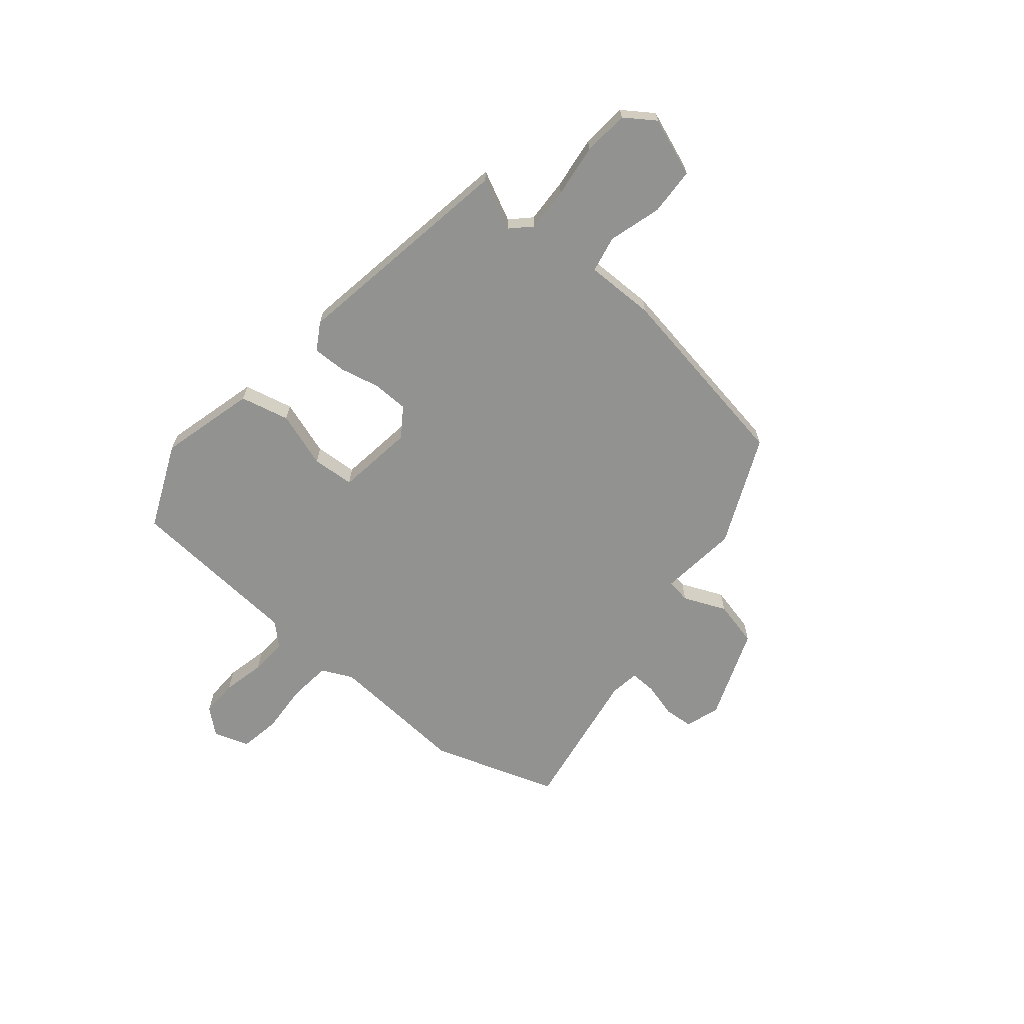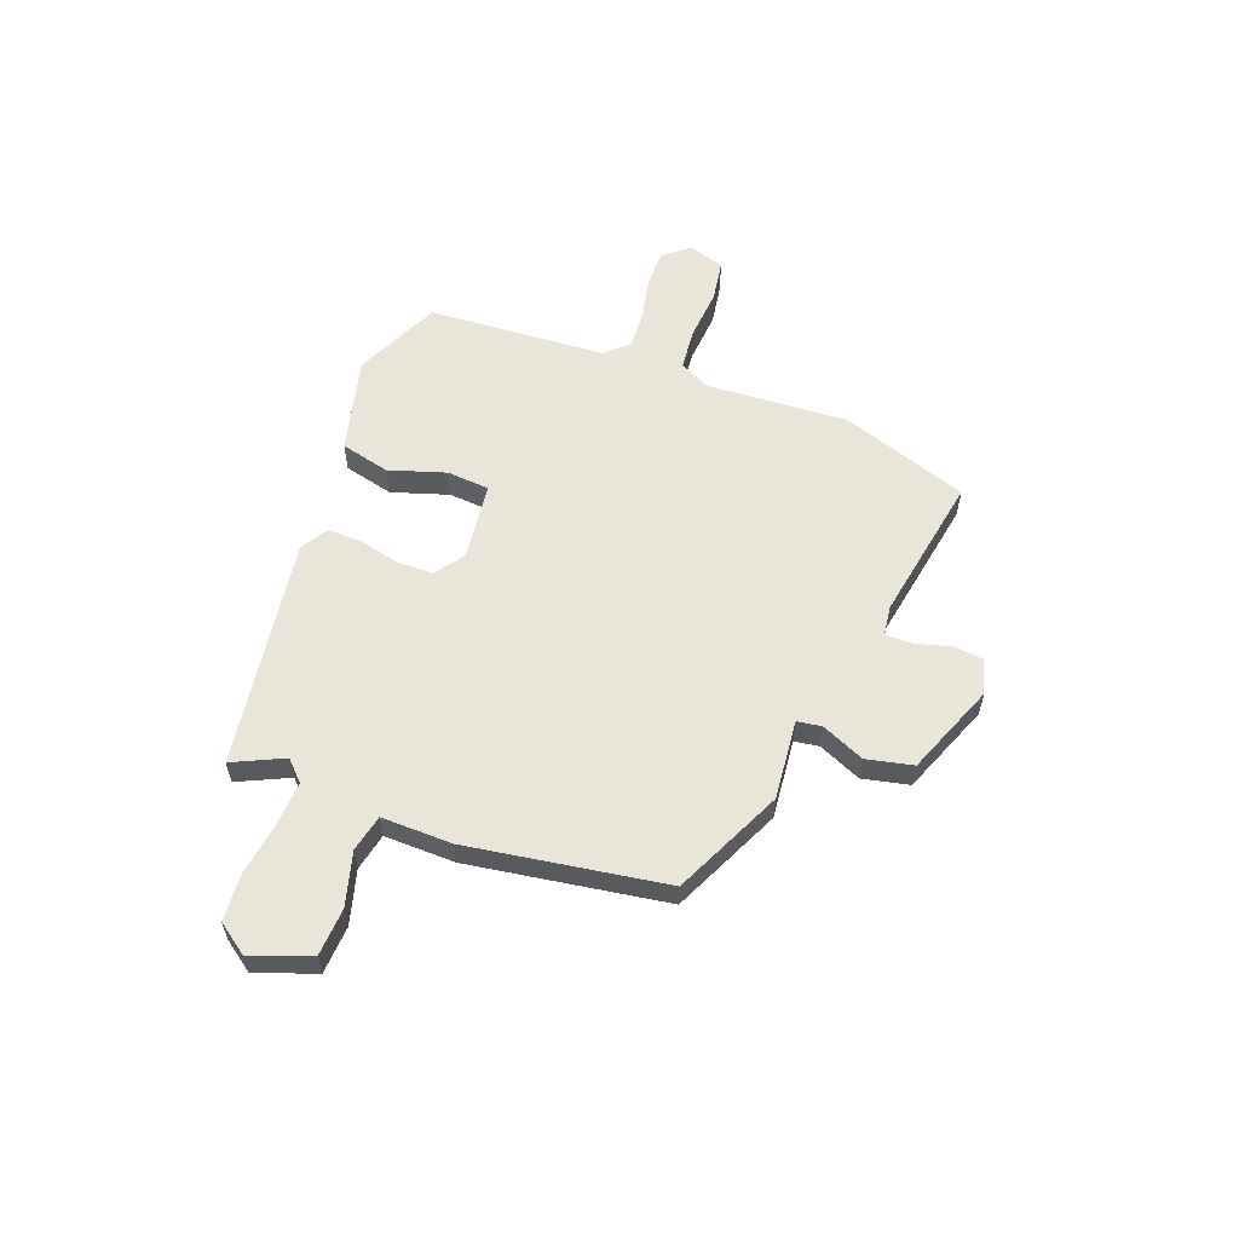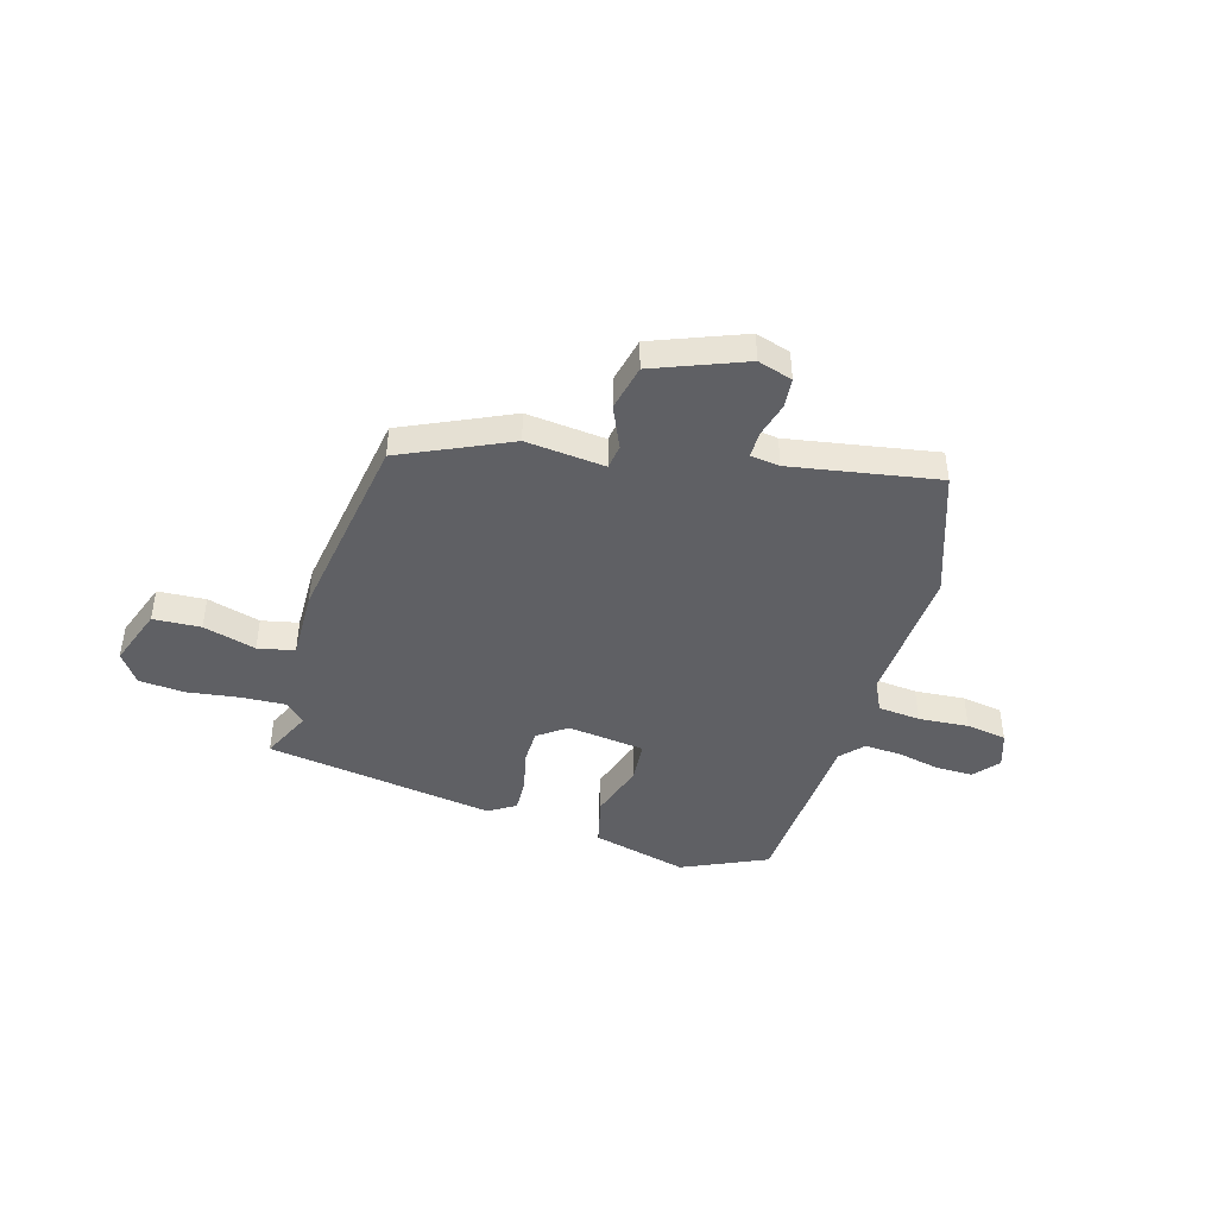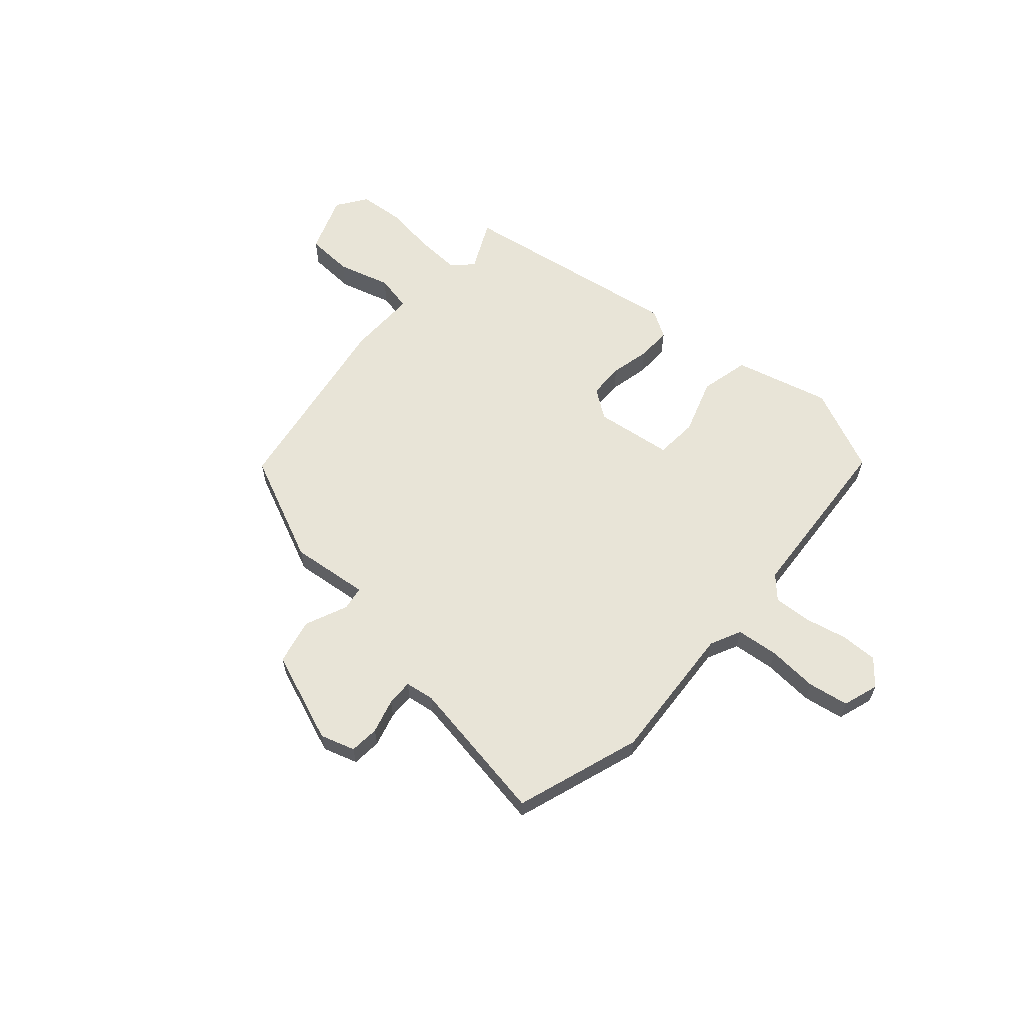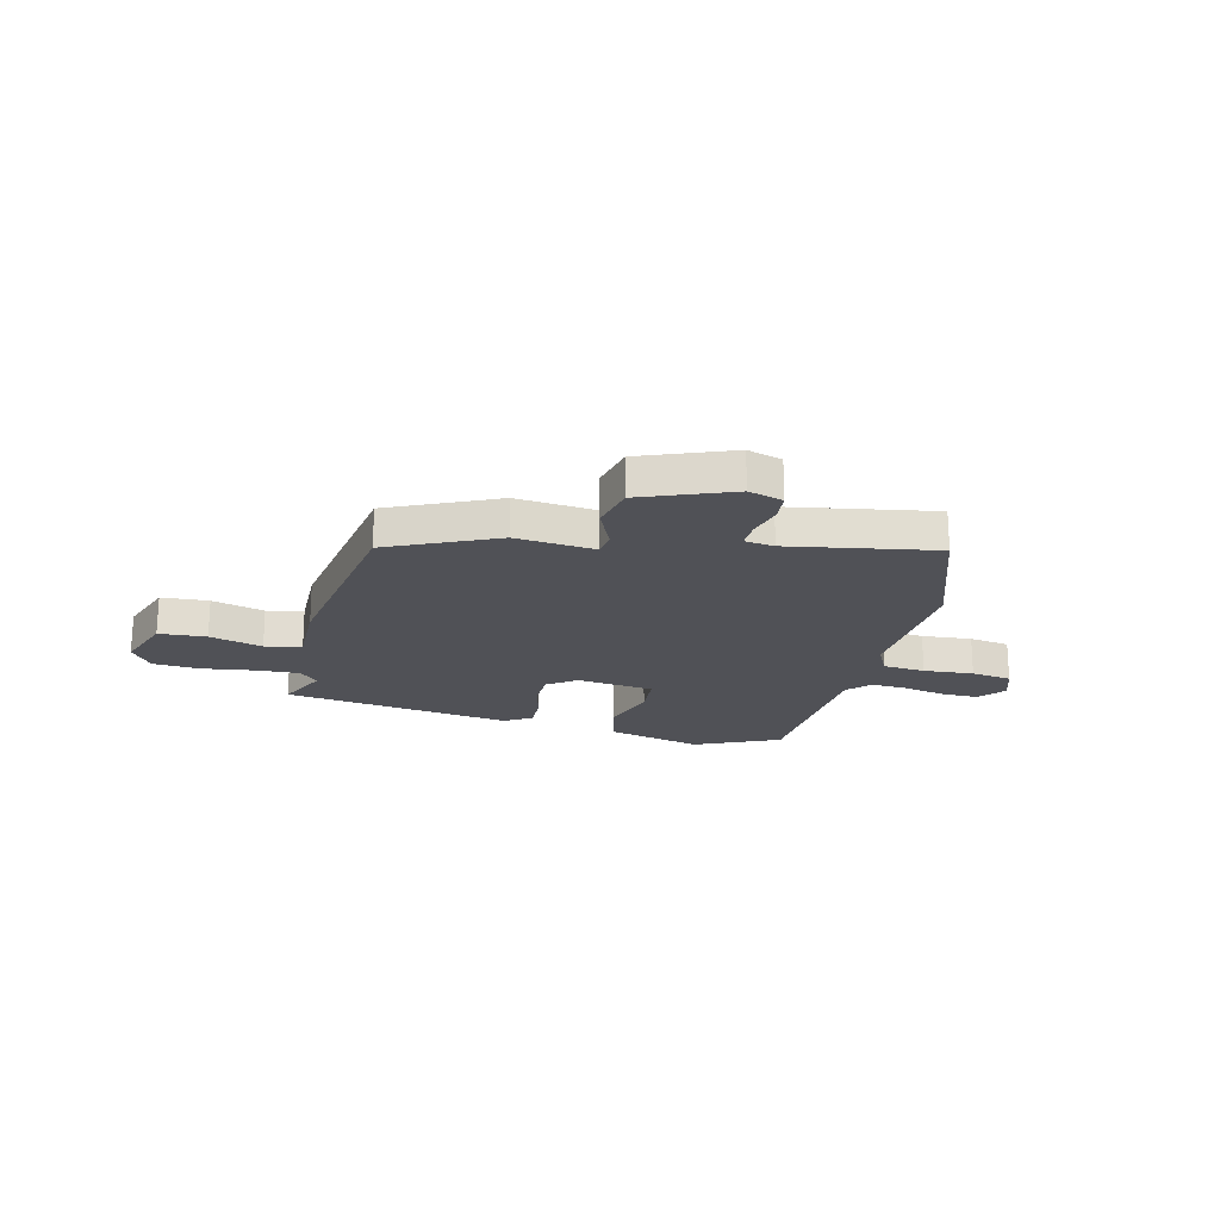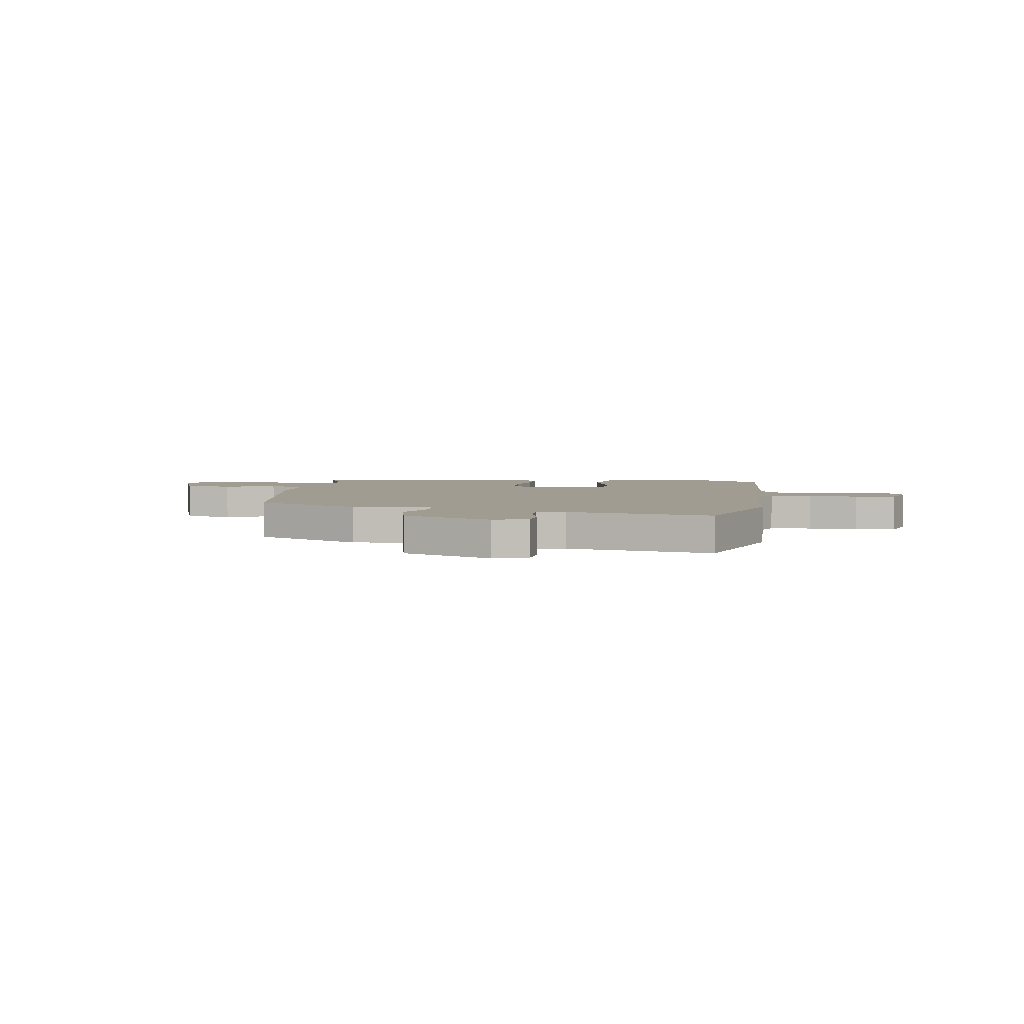
<metadata>
{"format":"obj","ext":"obj","renderer":"f3d","projection":"perspective","resolution":1024,"background":"white","views":[{"elev":-66.2,"azim":49.7,"up":"+Y"},{"elev":57.9,"azim":110.8,"up":"+Y"},{"elev":-44.1,"azim":163.9,"up":"+Y"},{"elev":61.3,"azim":-138.9,"up":"+Y"},{"elev":-20.5,"azim":166.5,"up":"+Y"},{"elev":4.3,"azim":-171.3,"up":"+Y"}]}
</metadata>
<code>
v 0.454 0.07 -0.383
v 0.245 0.07 -0.478
v 0.092 0.07 -0.462
v 0.085 0.07 -0.509
v 0.121 0.07 -0.591
v 0.101 0.07 -0.68
v -0.075 0.07 -0.748
v -0.142 0.07 -0.727
v -0.147 0.07 -0.67
v -0.129 0.07 -0.603
v -0.128 0.07 -0.552
v -0.185 0.07 -0.544
v -0.469 0.07 -0.592
v -0.552 0.07 -0.349
v -0.535 0.07 -0.078
v -0.564 0.07 -0.018
v -0.646 0.07 -0.01
v -0.743 0.07 -0.017
v -0.822 0.07 -0.004
v -0.845 0.07 0.065
v -0.804 0.07 0.114
v -0.732 0.07 0.113
v -0.65 0.07 0.095
v -0.578 0.07 0.091
v -0.538 0.07 0.134
v -0.515 0.07 0.474
v -0.351 0.07 0.548
v -0.166 0.07 0.501
v -0.143 0.07 0.406
v -0.178 0.07 0.298
v -0.172 0.07 0.216
v -0.022 0.07 0.197
v 0.034 0.07 0.237
v 0.035 0.07 0.306
v 0.017 0.07 0.383
v 0.015 0.07 0.449
v 0.067 0.07 0.481
v 0.51 0.07 0.413
v 0.464 0.07 0.316
v 0.501 0.07 0.279
v 0.587 0.07 0.283
v 0.689 0.07 0.297
v 0.777 0.07 0.29
v 0.818 0.07 0.232
v 0.777 0.07 0.119
v 0.685 0.07 0.114
v 0.583 0.07 0.143
v 0.512 0.07 0.128
v 0.514 0.07 -0.007
v 0.454 0 -0.383
v 0.245 0 -0.478
v 0.092 0 -0.462
v 0.085 0 -0.509
v 0.121 0 -0.591
v 0.101 0 -0.68
v -0.075 0 -0.748
v -0.142 0 -0.727
v -0.147 0 -0.67
v -0.129 0 -0.603
v -0.128 0 -0.552
v -0.185 0 -0.544
v -0.469 0 -0.592
v -0.552 0 -0.349
v -0.535 0 -0.078
v -0.564 0 -0.018
v -0.646 0 -0.01
v -0.743 0 -0.017
v -0.822 0 -0.004
v -0.845 0 0.065
v -0.804 0 0.114
v -0.732 0 0.113
v -0.65 0 0.095
v -0.578 0 0.091
v -0.538 0 0.134
v -0.515 0 0.474
v -0.351 0 0.548
v -0.166 0 0.501
v -0.143 0 0.406
v -0.178 0 0.298
v -0.172 0 0.216
v -0.022 0 0.197
v 0.034 0 0.237
v 0.035 0 0.306
v 0.017 0 0.383
v 0.015 0 0.449
v 0.067 0 0.481
v 0.51 0 0.413
v 0.464 0 0.316
v 0.501 0 0.279
v 0.587 0 0.283
v 0.689 0 0.297
v 0.777 0 0.29
v 0.818 0 0.232
v 0.777 0 0.119
v 0.685 0 0.114
v 0.583 0 0.143
v 0.512 0 0.128
v 0.514 0 -0.007
f 48 49 1 2
f 44 45 46 47
f 44 47 48
f 41 42 43 44
f 40 41 44 48
f 39 40 48 2
f 37 38 39
f 34 35 36 37
f 33 34 37 39
f 32 33 39 2
f 27 28 29 30
f 25 26 27 30
f 24 25 30 31
f 20 21 22 23
f 20 23 24
f 17 18 19 20
f 16 17 20 24
f 15 16 24 31
f 12 13 14 15
f 11 12 15 31
f 7 8 9 10
f 7 10 11
f 4 5 6 7
f 3 4 7 11
f 31 32 2 3
f 3 11 31
f 51 50 98 97
f 96 95 94 93
f 97 96 93
f 93 92 91 90
f 97 93 90 89
f 51 97 89 88
f 88 87 86
f 86 85 84 83
f 88 86 83 82
f 51 88 82 81
f 79 78 77 76
f 79 76 75 74
f 80 79 74 73
f 72 71 70 69
f 73 72 69
f 69 68 67 66
f 73 69 66 65
f 80 73 65 64
f 64 63 62 61
f 80 64 61 60
f 59 58 57 56
f 60 59 56
f 56 55 54 53
f 60 56 53 52
f 52 51 81 80
f 80 60 52
f 1 50 51 2
f 2 51 52 3
f 3 52 53 4
f 4 53 54 5
f 5 54 55 6
f 6 55 56 7
f 7 56 57 8
f 8 57 58 9
f 9 58 59 10
f 10 59 60 11
f 11 60 61 12
f 12 61 62 13
f 13 62 63 14
f 14 63 64 15
f 15 64 65 16
f 16 65 66 17
f 17 66 67 18
f 18 67 68 19
f 19 68 69 20
f 20 69 70 21
f 21 70 71 22
f 22 71 72 23
f 23 72 73 24
f 24 73 74 25
f 25 74 75 26
f 26 75 76 27
f 27 76 77 28
f 28 77 78 29
f 29 78 79 30
f 30 79 80 31
f 31 80 81 32
f 32 81 82 33
f 33 82 83 34
f 34 83 84 35
f 35 84 85 36
f 36 85 86 37
f 37 86 87 38
f 38 87 88 39
f 39 88 89 40
f 40 89 90 41
f 41 90 91 42
f 42 91 92 43
f 43 92 93 44
f 44 93 94 45
f 45 94 95 46
f 46 95 96 47
f 47 96 97 48
f 48 97 98 49
f 49 98 50 1

</code>
